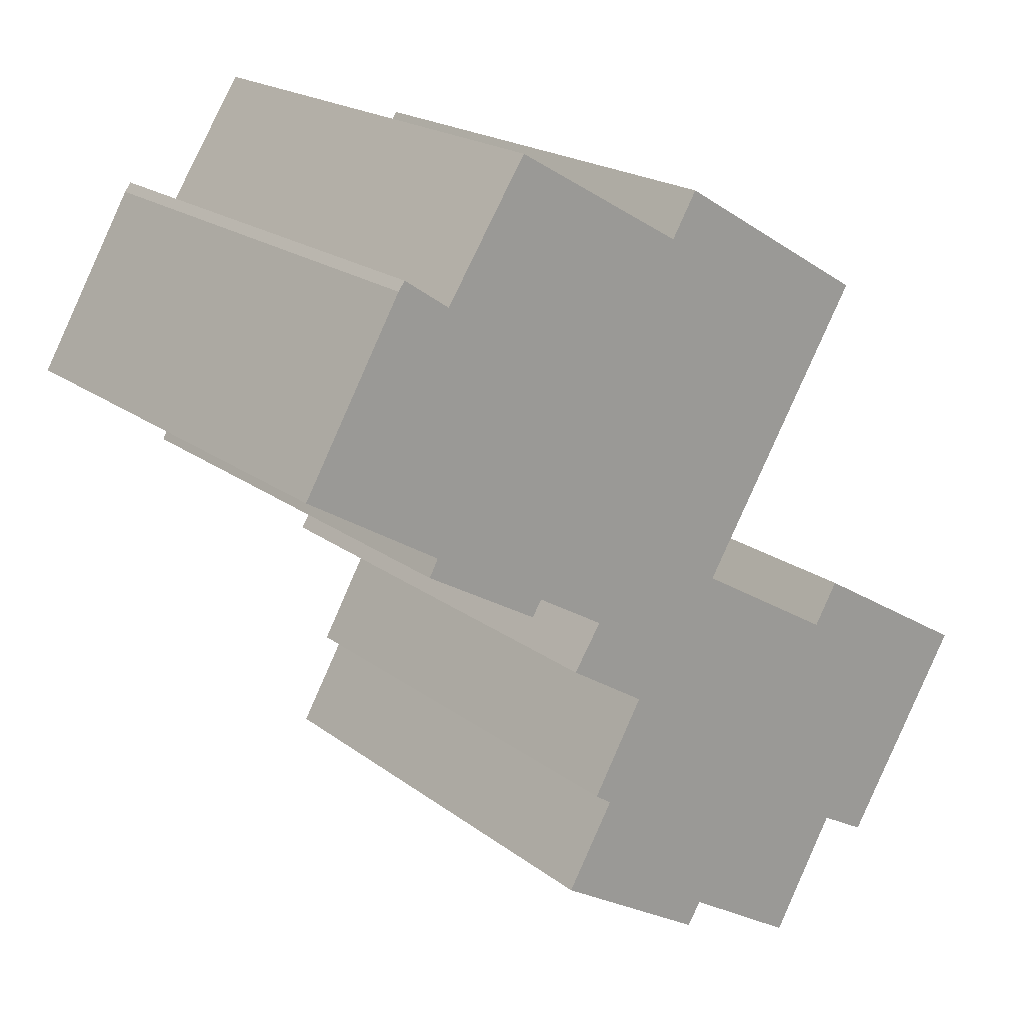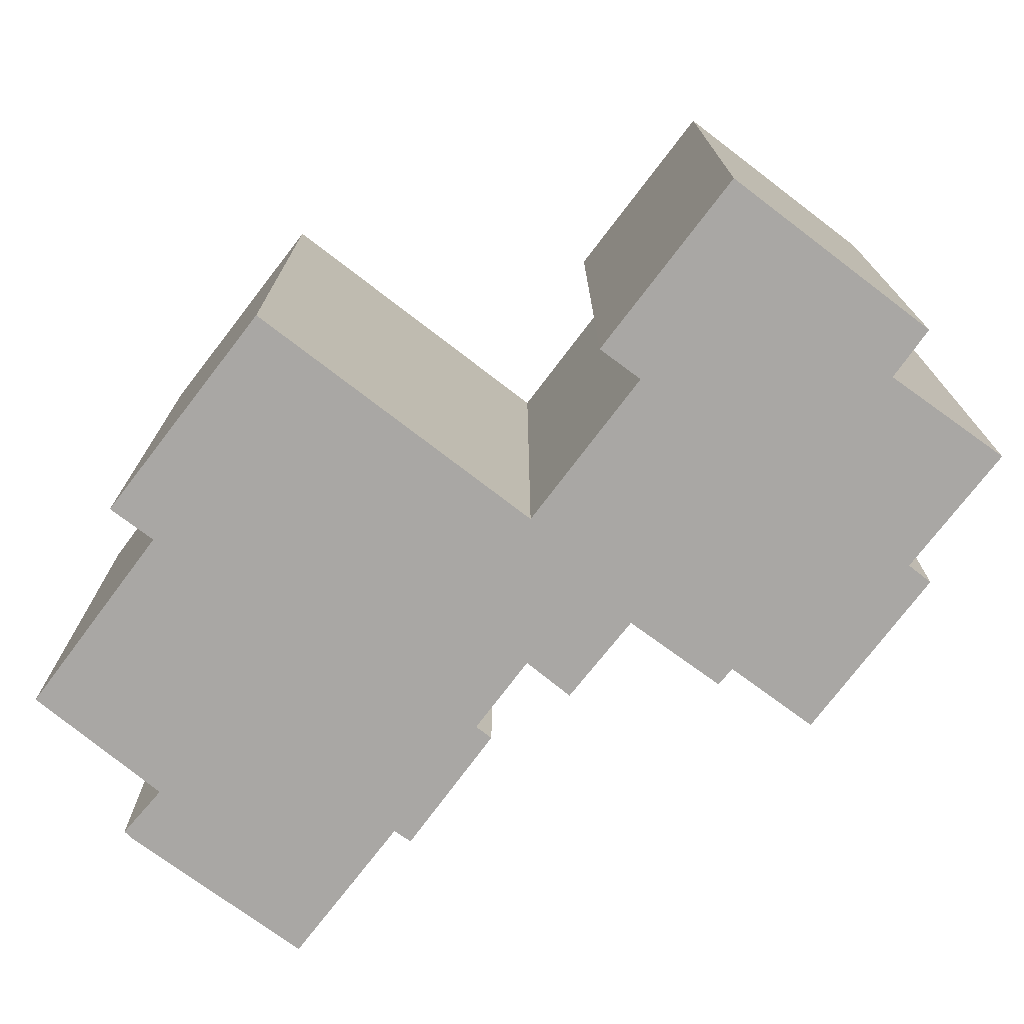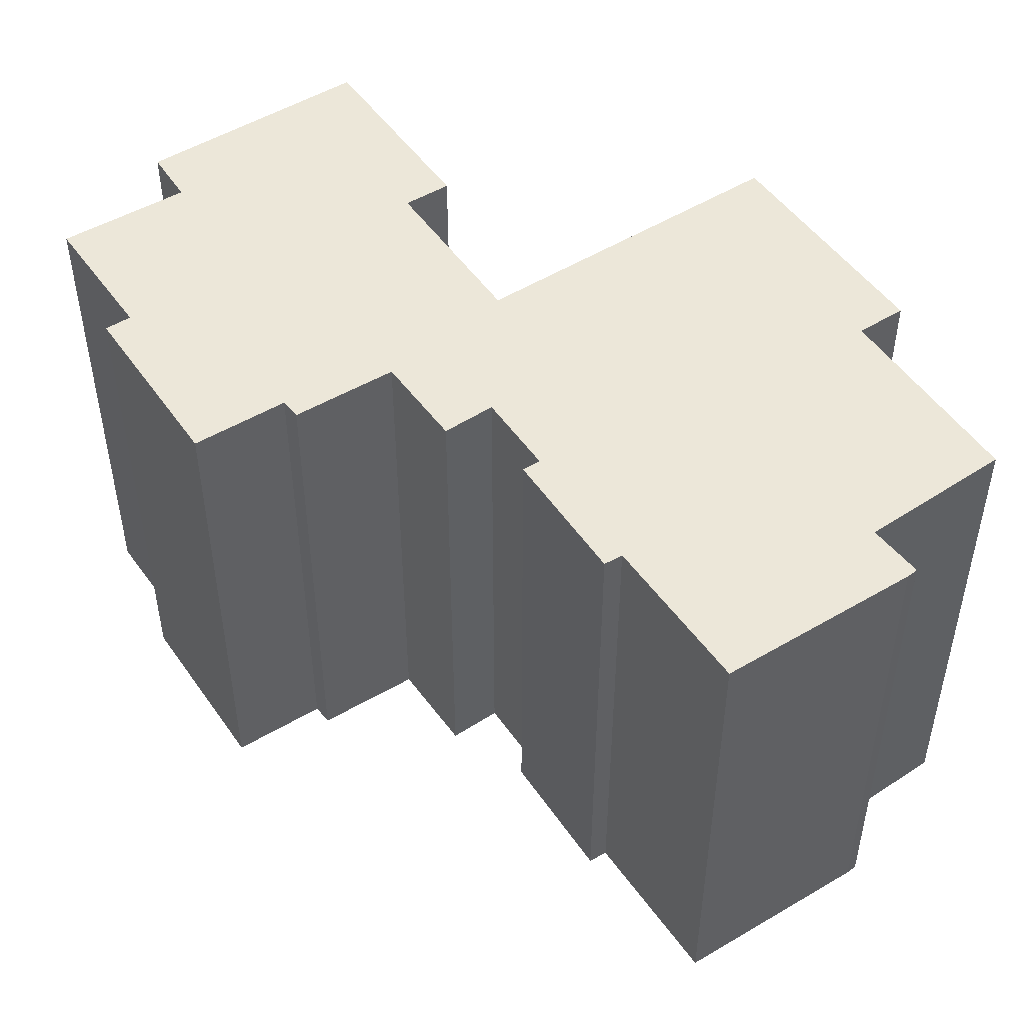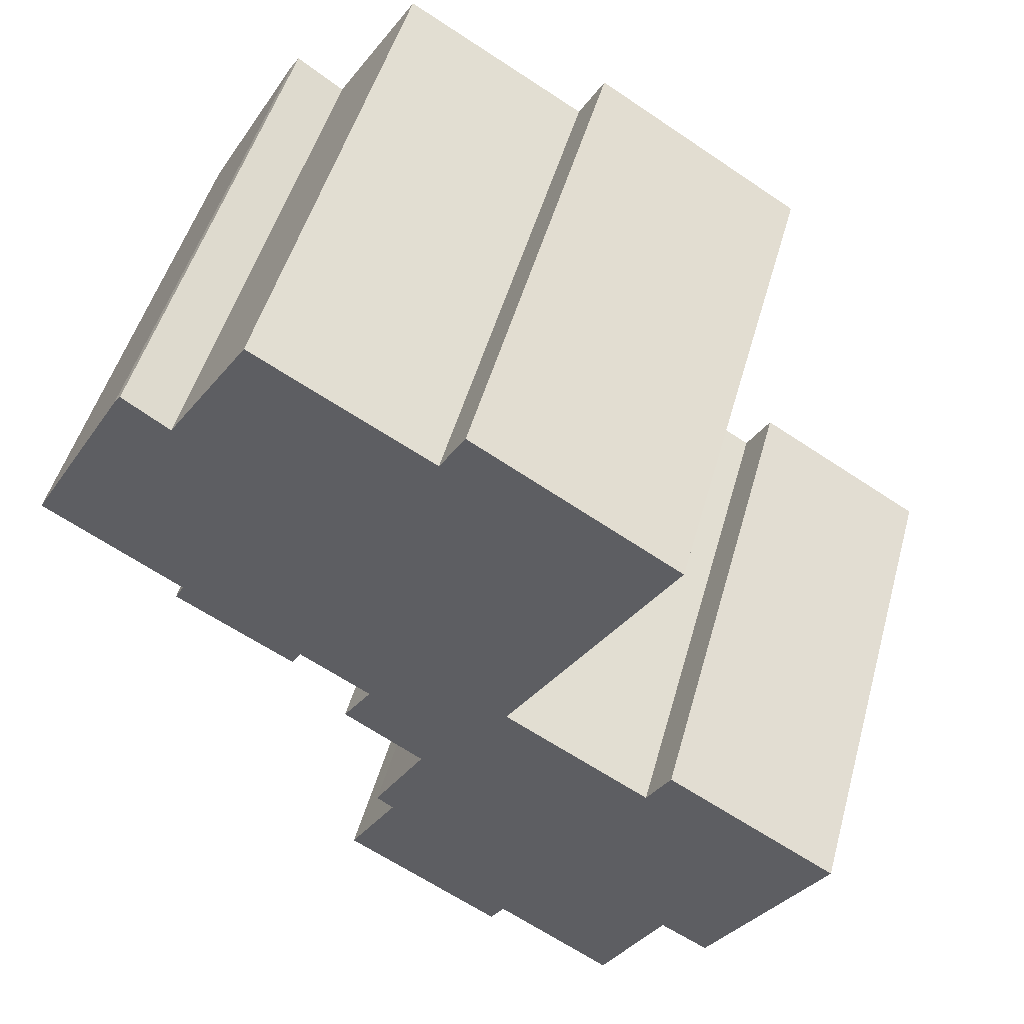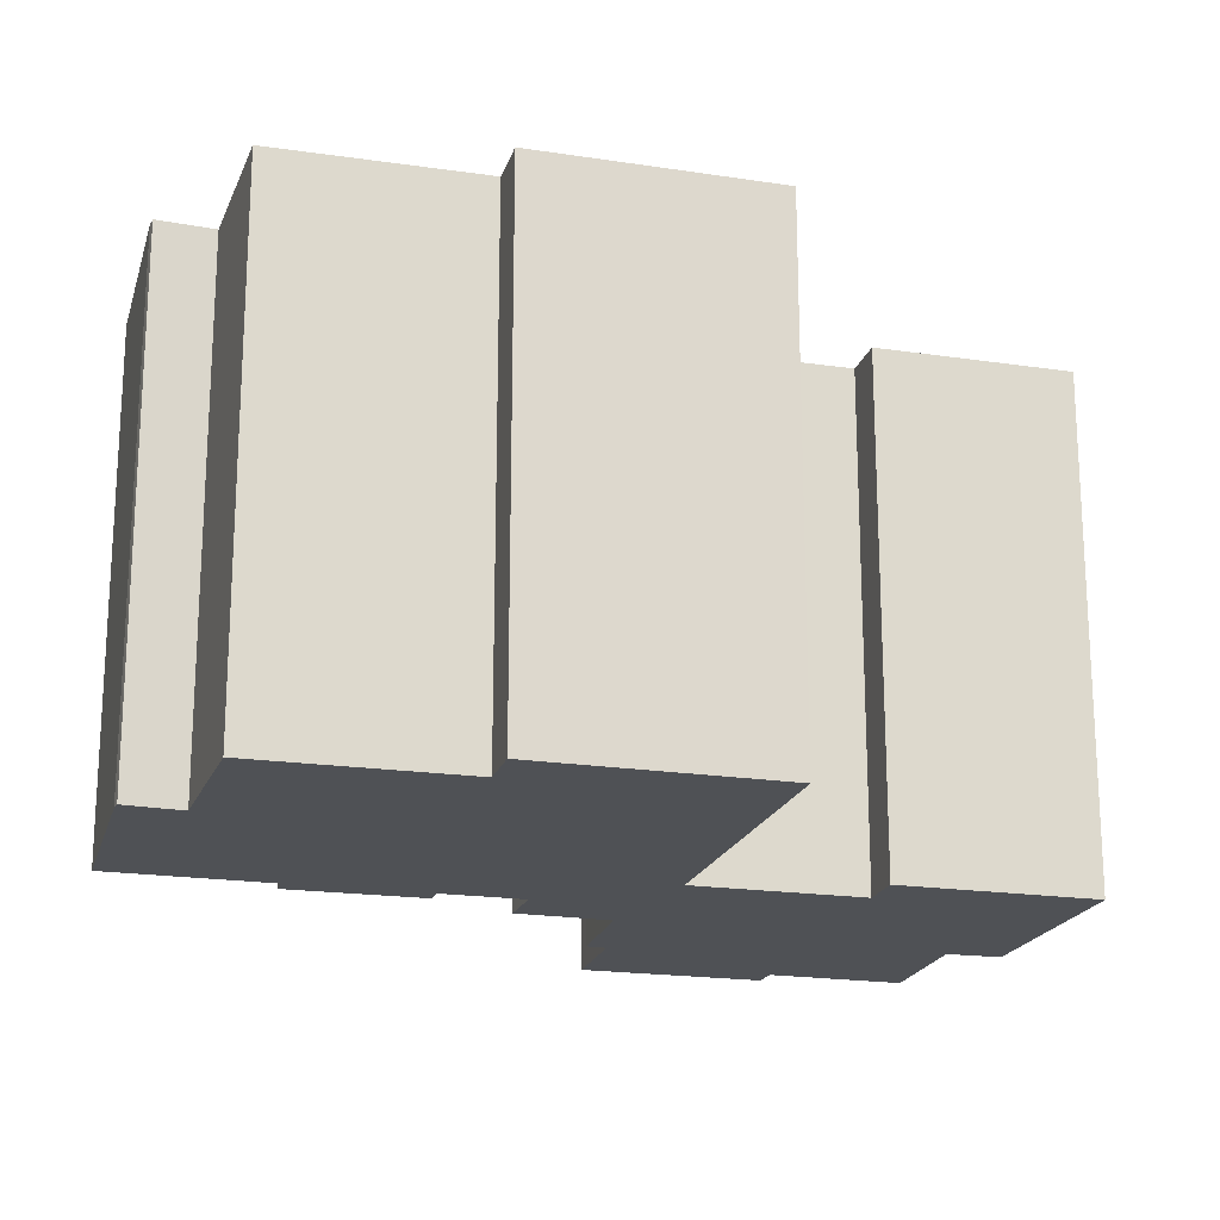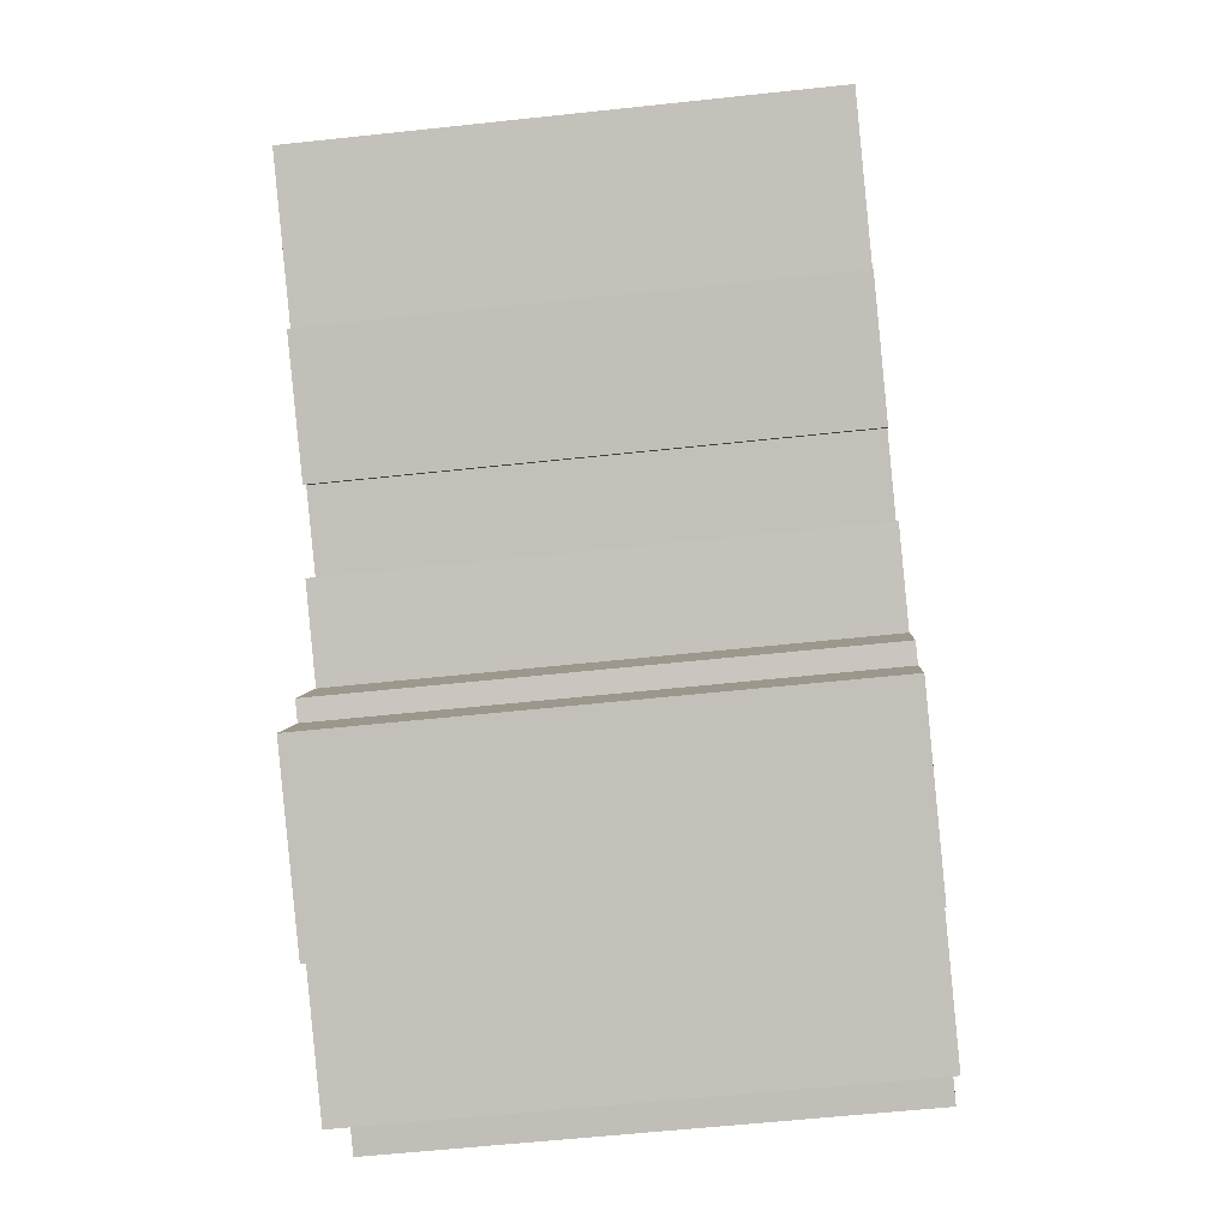
<metadata>
{"format":"obj","ext":"obj","renderer":"f3d","projection":"perspective","resolution":1024,"background":"white","views":[{"elev":19.8,"azim":-36.2,"up":"+Z"},{"elev":-74.8,"azim":83.4,"up":"+Y"},{"elev":50.0,"azim":-93.1,"up":"+Y"},{"elev":49.1,"azim":15.3,"up":"+Z"},{"elev":-19.8,"azim":15.2,"up":"+Y"},{"elev":-57.8,"azim":-83.6,"up":"+Z"}]}
</metadata>
<code>
v  3.762 14.85 -2.907
v  7.481 14.85 -4.406
v  7.2 14.85 -4.873
v  2.012 14.85 3.507
v  4.457 14.85 4.423
v  0 14.85 9.092e-16
v  3.108 14.85 5.341
v  2.915 14.85 5.082
v  11.97 14.85 5.181
v  4.028 14.85 -2.412
v  6.86 14.85 8.147
v  8.862 14.85 -14.02
v  13.65 14.85 -15.93
v  13.24 14.85 -16.6
v  18.08 14.85 -7.764
v  13.91 14.85 -5.309
v  8.636 14.85 -13.89
v  10.05 14.85 -11.44
v  9.554 14.85 -11.1
v  11.03 14.85 -8.484
v  11.08 14.85 -8.397
v  8.726 14.85 -6.939
v  13.78 14.85 -5.23
v  14.55 14.85 -3.929
v  18.64 14.85 2.875
v  9.56 14.85 -5.624
v  12.72 14.85 6.447
v  18.93 14.85 -14.63
v  17.06 14.85 -17.99
v  23.83 14.85 -9.539
v  18.78 14.85 -6.543
v  20.96 14.85 -14.37
v  20.35 14.85 -15.41
v  0 0 0
v  2.915 -3.112e-16 5.082
v  2.012 -2.147e-16 3.507
v  3.108 -3.27e-16 5.341
v  4.457 -2.708e-16 4.423
v  6.86 -4.989e-16 8.147
v  11.97 -3.172e-16 5.181
v  12.72 -3.948e-16 6.447
v  18.08 4.754e-16 -7.764
v  18.78 4.006e-16 -6.543
v  8.636 8.505e-16 -13.89
v  10.05 7.004e-16 -11.44
v  9.554 6.795e-16 -11.1
v  11.08 5.142e-16 -8.397
v  11.03 5.195e-16 -8.484
v  8.726 4.249e-16 -6.939
v  9.56 3.444e-16 -5.624
v  3.762 1.78e-16 -2.907
v  4.028 1.477e-16 -2.412
v  18.64 -1.76e-16 2.875
v  13.78 3.202e-16 -5.23
v  13.91 3.251e-16 -5.309
v  23.83 5.841e-16 -9.539
v  14.55 2.406e-16 -3.929
v  20.35 9.437e-16 -15.41
v  20.96 8.8e-16 -14.37
v  18.93 8.958e-16 -14.63
v  17.06 1.102e-15 -17.99
v  13.65 9.754e-16 -15.93
v  13.24 1.016e-15 -16.6
v  7.481 2.698e-16 -4.406
v  7.2 2.984e-16 -4.873
v  8.862 8.586e-16 -14.02
g defaultobject
f 1 2 3
f 4 5 6
f 5 4 7
f 7 4 8
f 6 9 10
f 9 6 5
f 9 5 11
f 12 13 14
f 13 12 15
f 15 12 16
f 16 12 17
f 16 17 18
f 16 18 19
f 16 19 20
f 16 20 21
f 16 21 22
f 16 22 23
f 23 22 24
f 24 22 25
f 25 22 26
f 25 26 2
f 25 2 27
f 27 2 9
f 9 2 1
f 9 1 10
f 13 28 29
f 28 13 30
f 30 13 31
f 31 13 15
f 28 32 33
f 32 28 30
f 34 4 6
f 4 34 8
f 8 34 35
f 35 34 36
f 35 7 8
f 7 35 37
f 38 11 5
f 11 38 39
f 40 27 9
f 27 40 41
f 42 31 15
f 31 42 43
f 44 18 17
f 18 44 45
f 46 20 19
f 20 46 21
f 21 46 47
f 47 46 48
f 49 26 22
f 26 49 50
f 51 10 1
f 10 51 52
f 37 5 7
f 5 37 38
f 39 9 11
f 9 39 40
f 41 25 27
f 25 41 53
f 54 16 23
f 16 54 15
f 15 54 42
f 42 54 55
f 43 30 31
f 30 43 56
f 53 24 25
f 24 53 23
f 23 53 54
f 54 53 57
f 56 32 30
f 32 56 33
f 33 56 58
f 58 56 59
f 60 29 28
f 29 60 61
f 62 14 13
f 14 62 63
f 64 3 2
f 3 64 65
f 58 28 33
f 28 58 60
f 61 13 29
f 13 61 62
f 63 12 14
f 12 63 17
f 17 63 44
f 44 63 66
f 45 19 18
f 19 45 46
f 47 22 21
f 22 47 49
f 50 2 26
f 2 50 64
f 65 1 3
f 1 65 51
f 52 6 10
f 6 52 34
f 35 38 37
f 38 35 36
f 38 36 34
f 38 40 39
f 40 38 34
f 40 34 52
f 65 64 51
f 42 56 43
f 56 42 62
f 56 62 60
f 60 62 61
f 60 59 56
f 59 60 58
f 40 53 41
f 53 40 52
f 53 52 51
f 53 51 64
f 53 64 50
f 53 50 57
f 57 50 49
f 57 49 47
f 57 47 54
f 54 47 55
f 55 47 42
f 42 47 48
f 42 48 46
f 42 46 45
f 42 45 44
f 42 44 66
f 42 66 63
f 42 63 62

</code>
